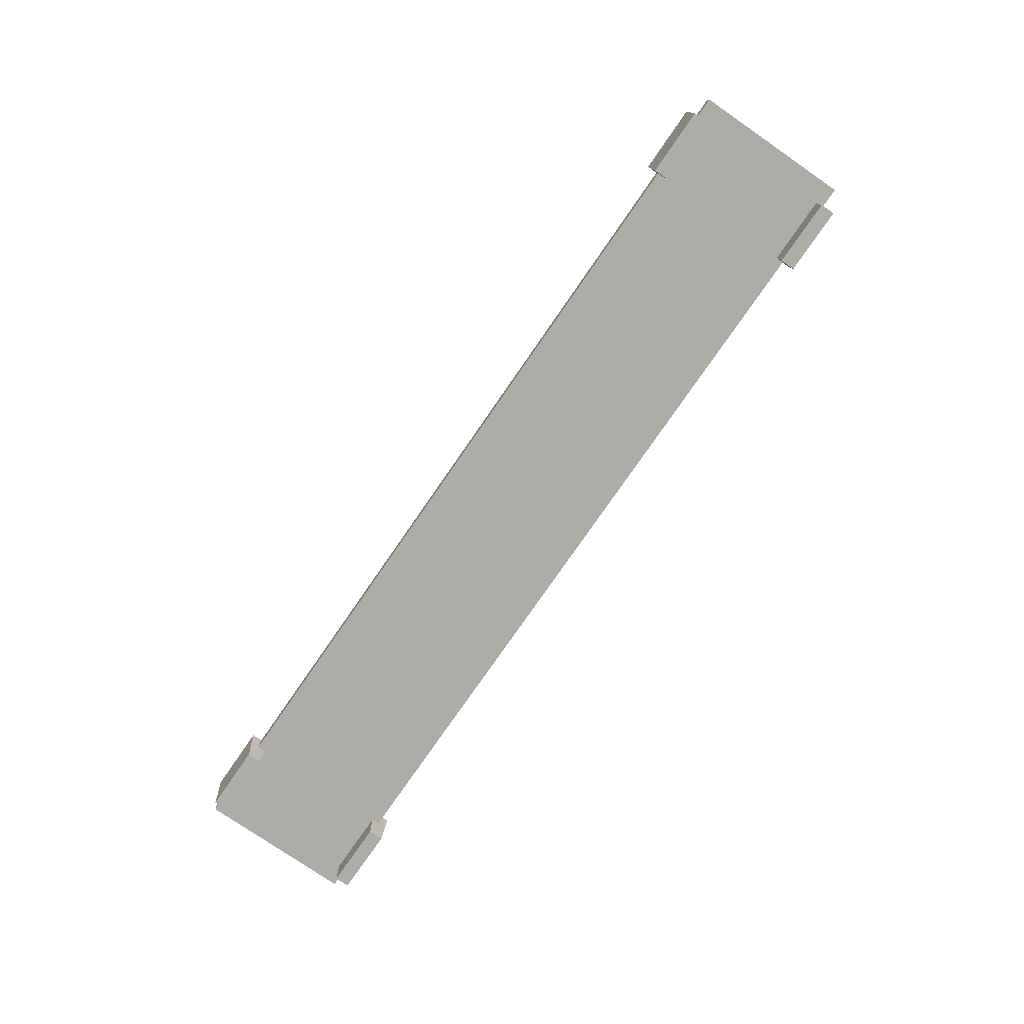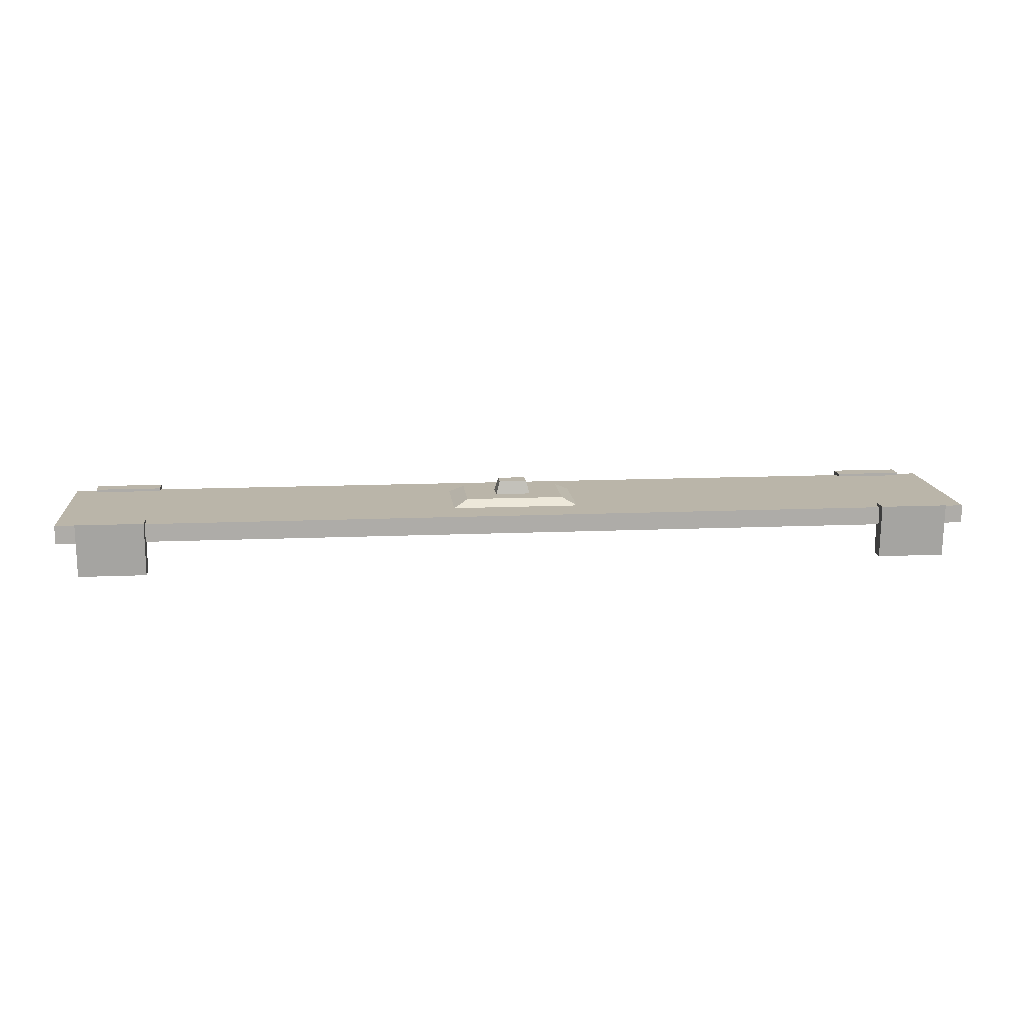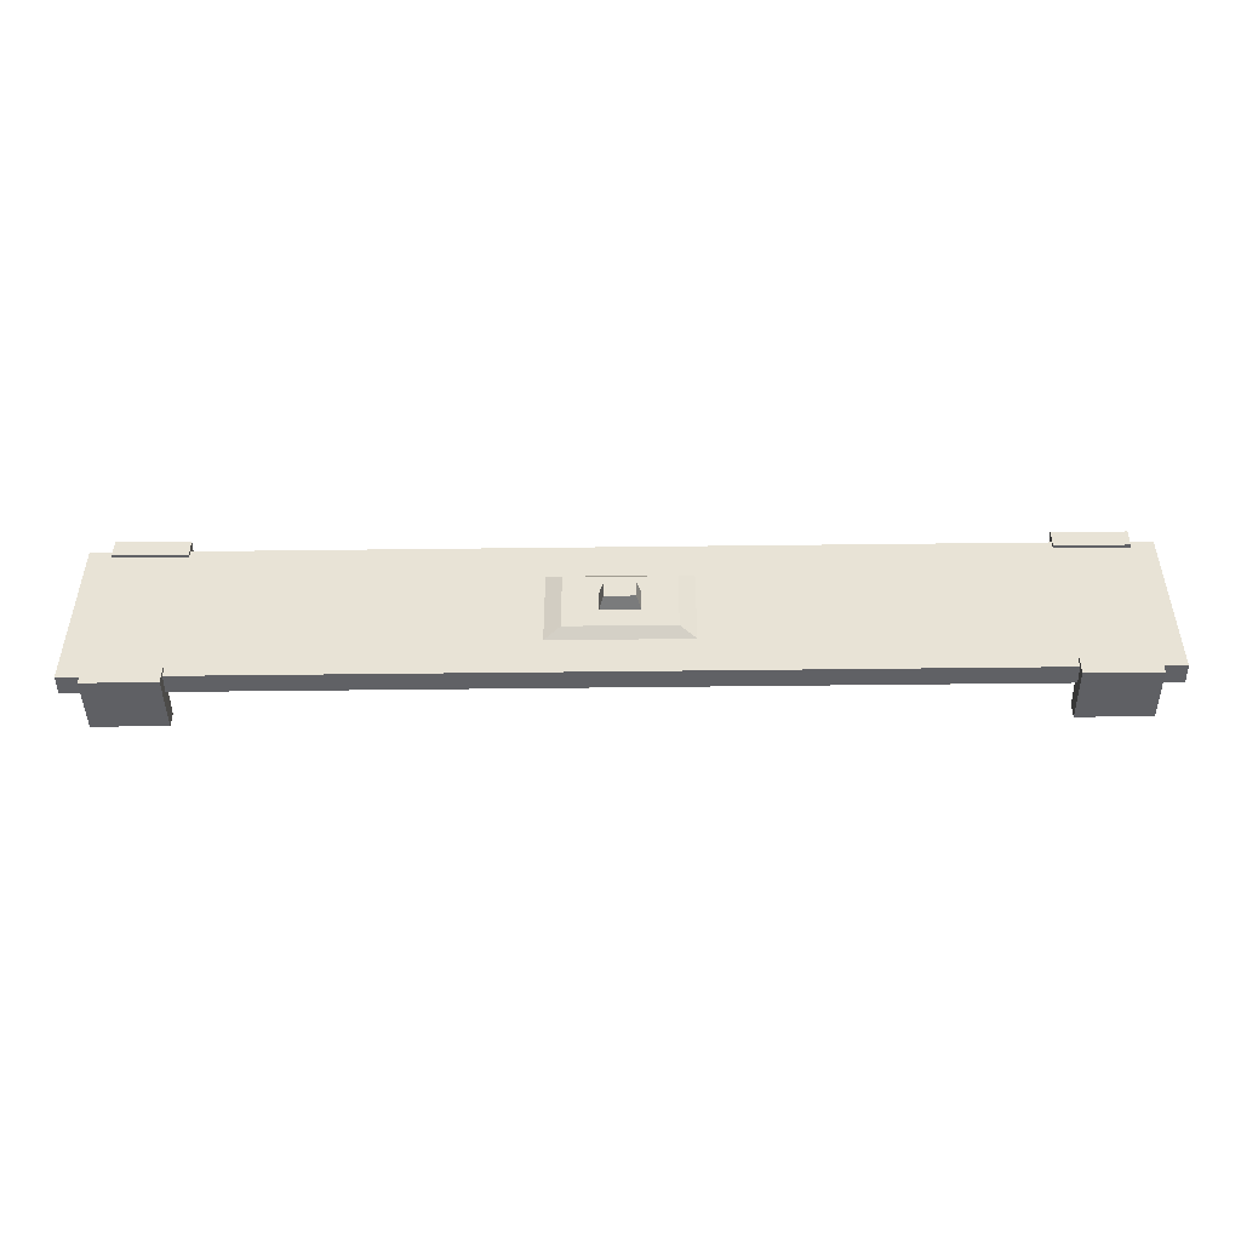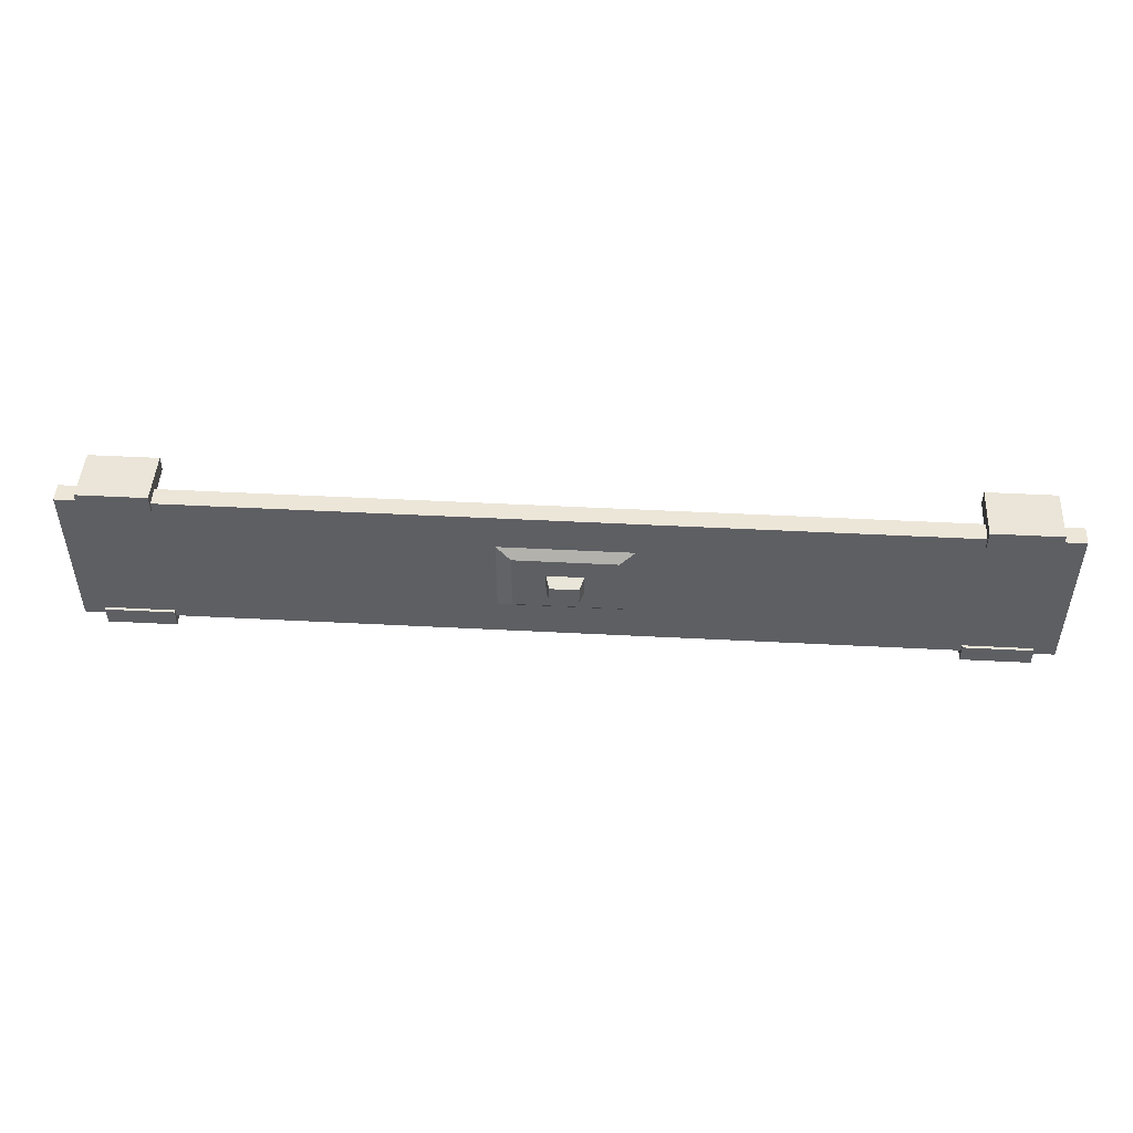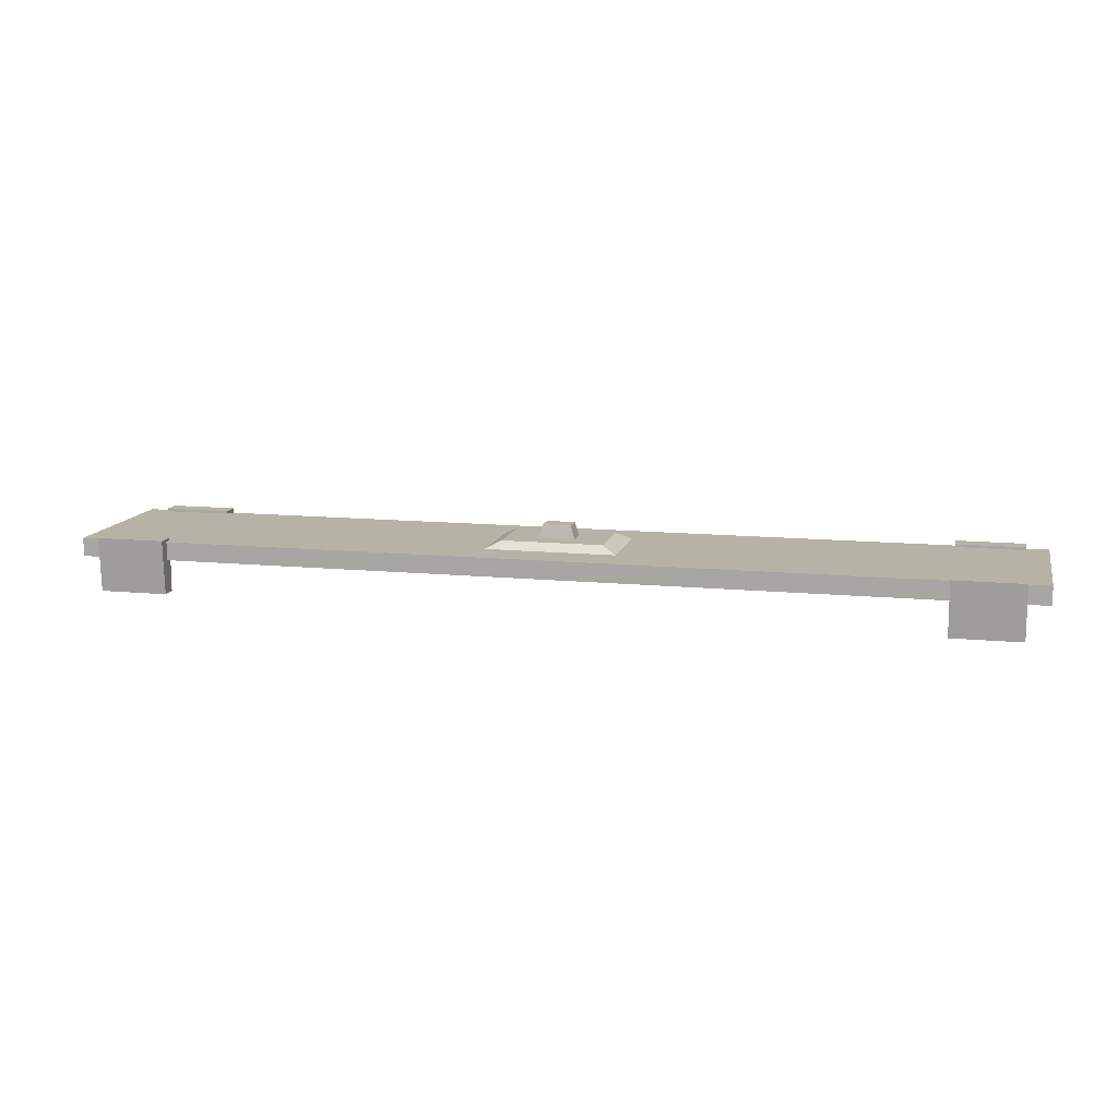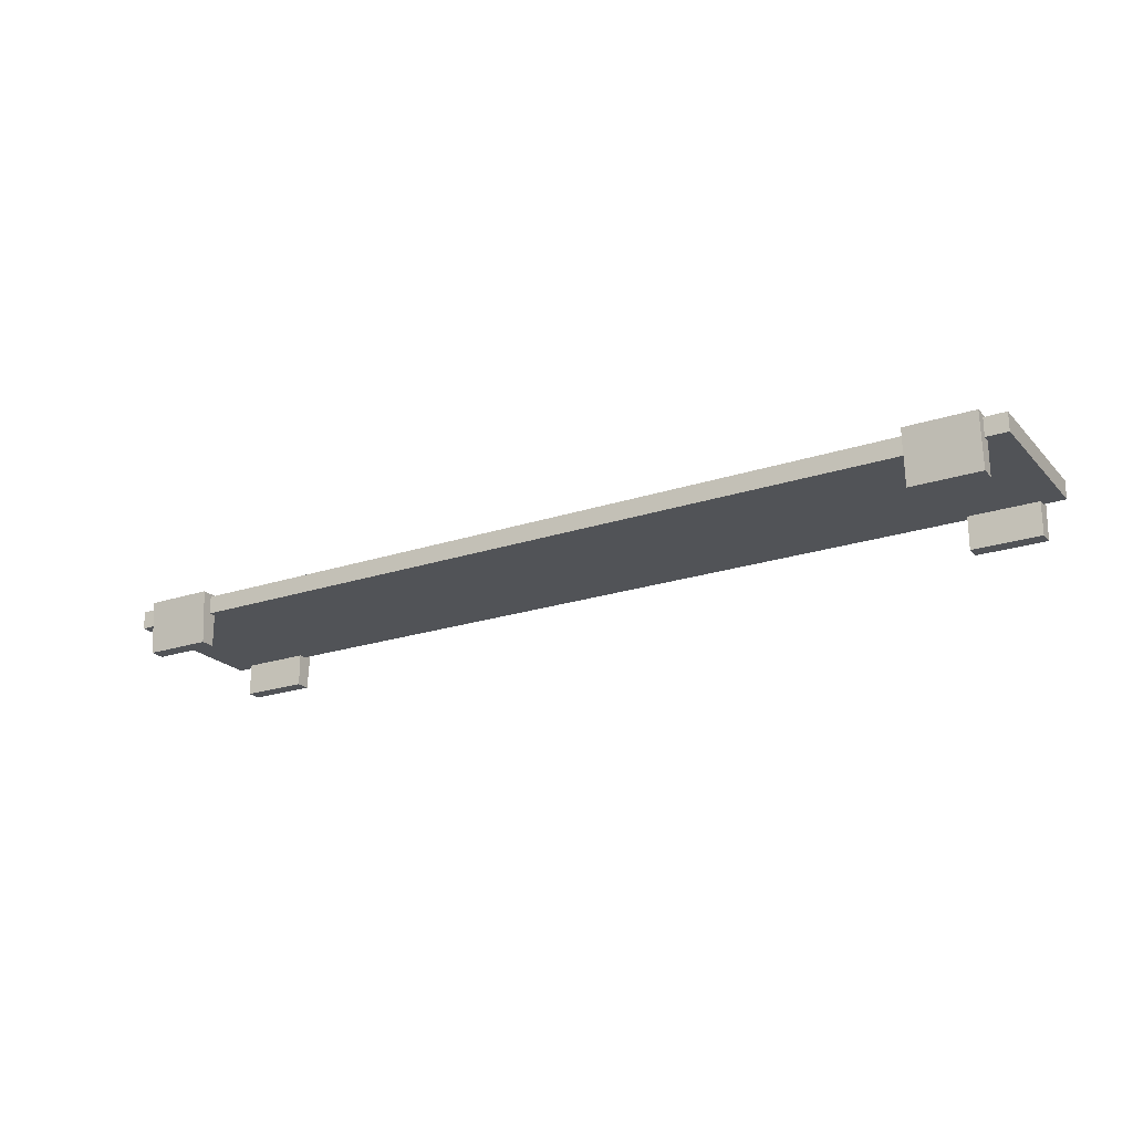
<metadata>
{"format":"obj","ext":"obj","renderer":"f3d","projection":"perspective","resolution":1024,"background":"white","views":[{"elev":-76.8,"azim":-124.6,"up":"+Y"},{"elev":13.5,"azim":174.4,"up":"+Y"},{"elev":-47.9,"azim":-179.2,"up":"+Z"},{"elev":48.9,"azim":-176.7,"up":"+Z"},{"elev":12.2,"azim":-166.9,"up":"+Y"},{"elev":-21.9,"azim":30.3,"up":"+Y"}]}
</metadata>
<code>
o Hook_Cube.006
v -5.259 2.457 0.9977
v -6.202 2.457 0.9977
v -5.259 2.457 1.25
v -6.202 1.705 0.9977
v -6.202 2.457 1.25
v -5.259 1.705 0.9977
v -6.202 1.705 1.202
v -5.259 1.705 1.202
v -5.259 2.457 -0.9977
v -5.259 2.457 -1.25
v -6.202 2.457 -0.9977
v -6.202 2.457 -1.25
v -6.202 1.705 -0.9977
v -6.202 1.705 -1.202
v -5.259 1.705 -0.9977
v -5.259 1.705 -1.202
v 5.259 2.457 0.9977
v 5.259 2.457 1.25
v 6.202 2.457 0.9977
v 6.202 2.457 1.25
v 6.202 1.705 0.9977
v 6.202 1.705 1.202
v 5.259 1.705 0.9977
v 5.259 1.705 1.202
v 5.259 2.457 -0.9977
v 6.202 2.457 -0.9977
v 5.259 2.457 -1.25
v 6.202 1.705 -0.9977
v 6.202 2.457 -1.25
v 5.259 1.705 -0.9977
v 6.202 1.705 -1.202
v 5.259 1.705 -1.202
v 6.5 2.418 1.106
v -6.5 2.418 1.106
v 6.5 2.163 1.106
v -6.5 2.418 -1.106
v -6.5 2.163 1.106
v 6.5 2.418 -1.106
v -6.5 2.163 -1.106
v 6.5 2.163 -1.106
v 0.6934 2.519 0.4359
v -0.6934 2.519 0.4359
v 1.108 2.314 0.6966
v -0.6934 2.519 -0.4359
v -1.108 2.314 0.6966
v 0.6934 2.519 -0.4359
v -1.108 2.314 -0.6966
v 1.108 2.314 -0.6966
v -0.1932 2.705 -0.1214
v 0.1932 2.705 -0.1214
v -0.2516 2.506 -0.1581
v 0.1932 2.705 0.1214
v 0.2516 2.506 -0.1581
v -0.1932 2.705 0.1214
v 0.2516 2.506 0.1581
v -0.2516 2.506 0.1581
f 1 2 3
f 2 4 5
f 4 6 7
f 6 1 3
f 3 5 8
f 4 1 6
f 9 10 11
f 11 12 13
f 13 14 15
f 15 16 10
f 10 16 12
f 15 9 13
f 17 18 19
f 19 20 21
f 21 22 23
f 23 24 18
f 18 24 20
f 23 17 21
f 25 26 27
f 26 28 29
f 28 30 31
f 30 25 27
f 27 29 32
f 30 28 25
f 33 34 35
f 34 36 37
f 36 38 39
f 38 33 40
f 35 37 40
f 38 36 33
f 41 42 43
f 42 44 45
f 44 46 47
f 46 41 48
f 49 50 51
f 41 46 42
f 50 49 52
f 50 52 53
f 52 54 55
f 54 49 56
f 2 5 3
f 4 7 5
f 6 8 7
f 8 6 3
f 5 7 8
f 2 1 4
f 10 12 11
f 12 14 13
f 14 16 15
f 9 15 10
f 16 14 12
f 9 11 13
f 18 20 19
f 20 22 21
f 22 24 23
f 17 23 18
f 24 22 20
f 17 19 21
f 26 29 27
f 28 31 29
f 30 32 31
f 32 30 27
f 29 31 32
f 28 26 25
f 34 37 35
f 36 39 37
f 38 40 39
f 33 35 40
f 37 39 40
f 36 34 33
f 42 45 43
f 44 47 45
f 46 48 47
f 41 43 48
f 50 53 51
f 46 44 42
f 49 54 52
f 52 55 53
f 54 56 55
f 49 51 56

</code>
